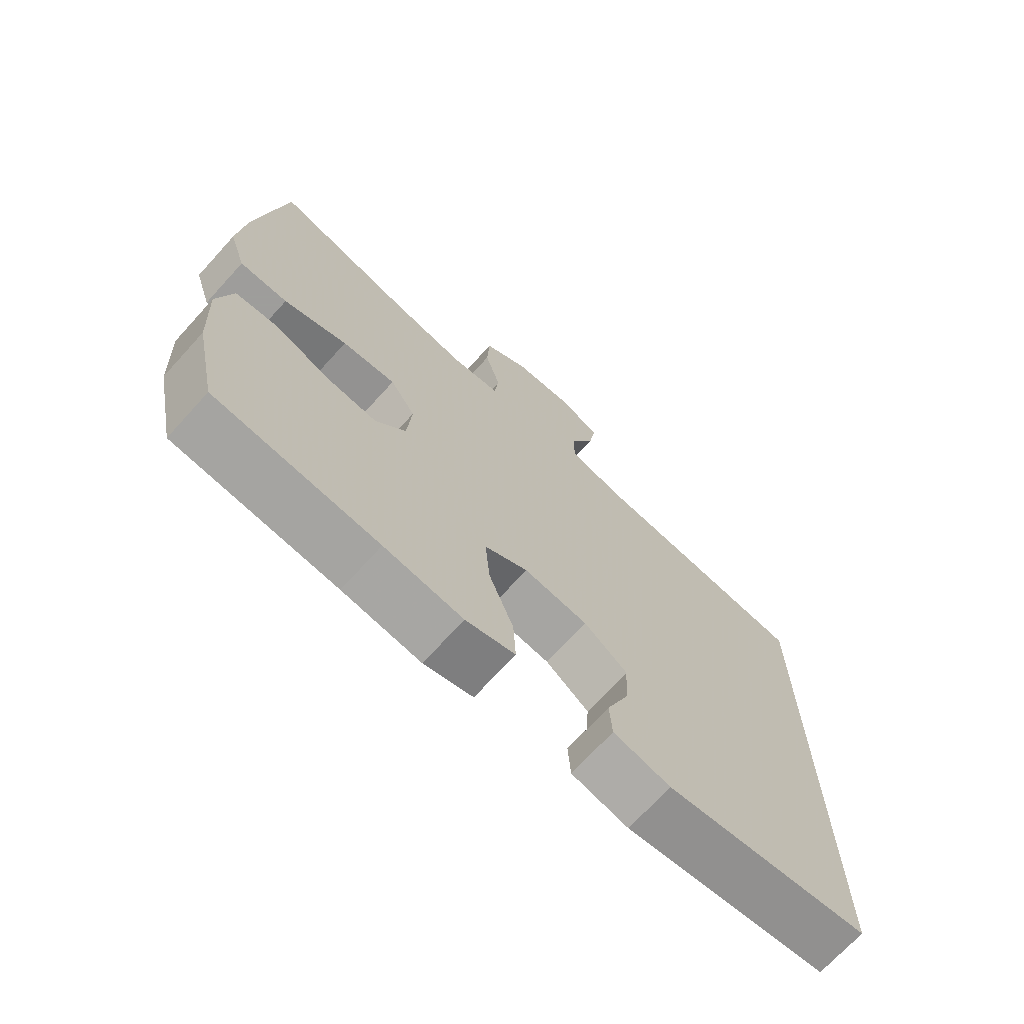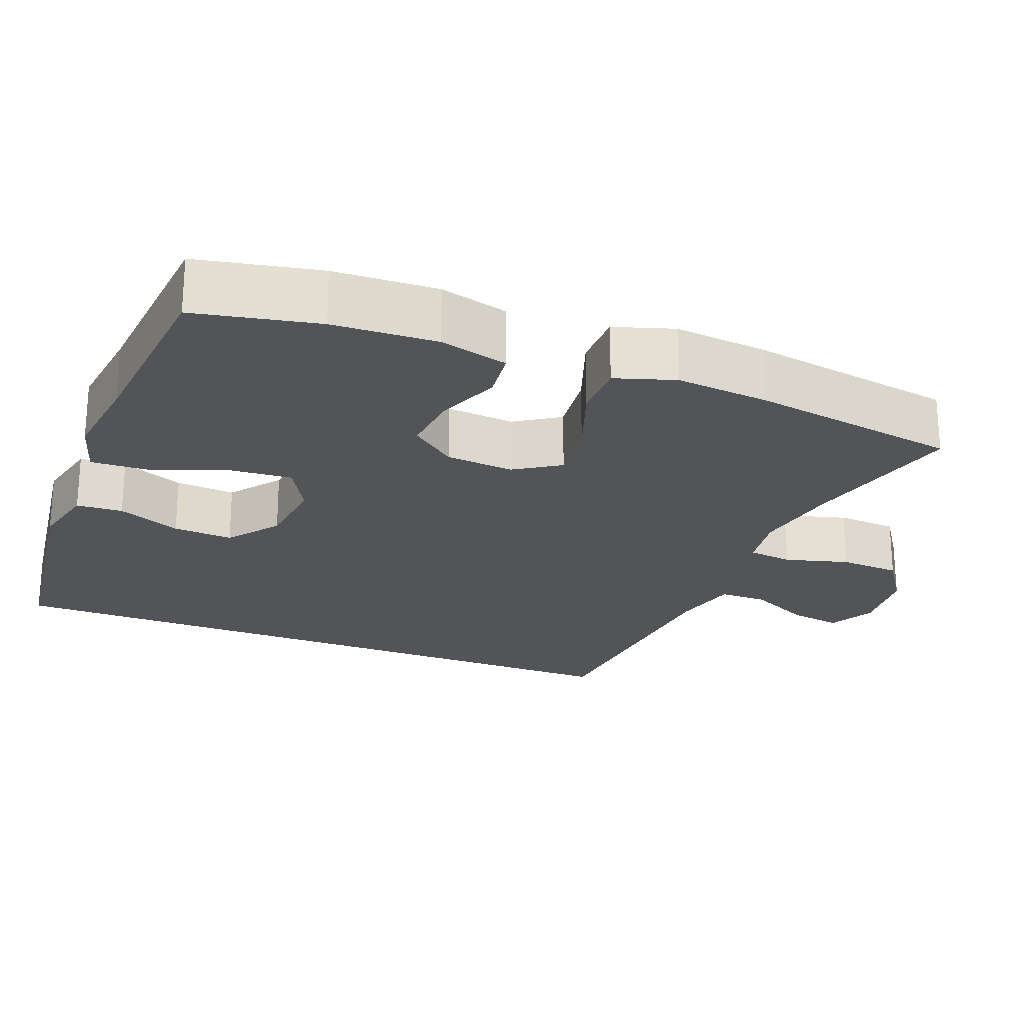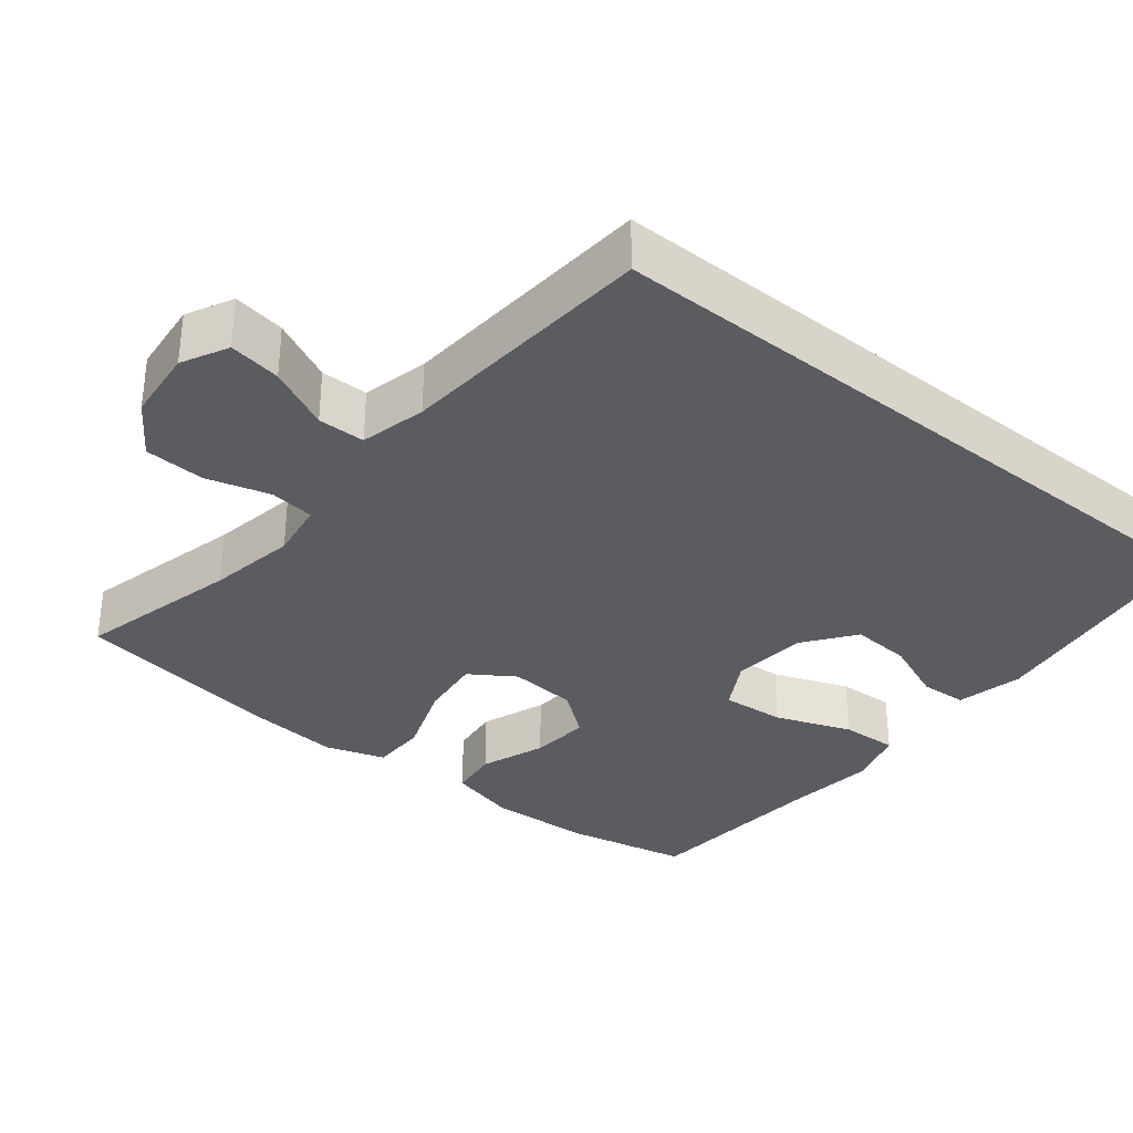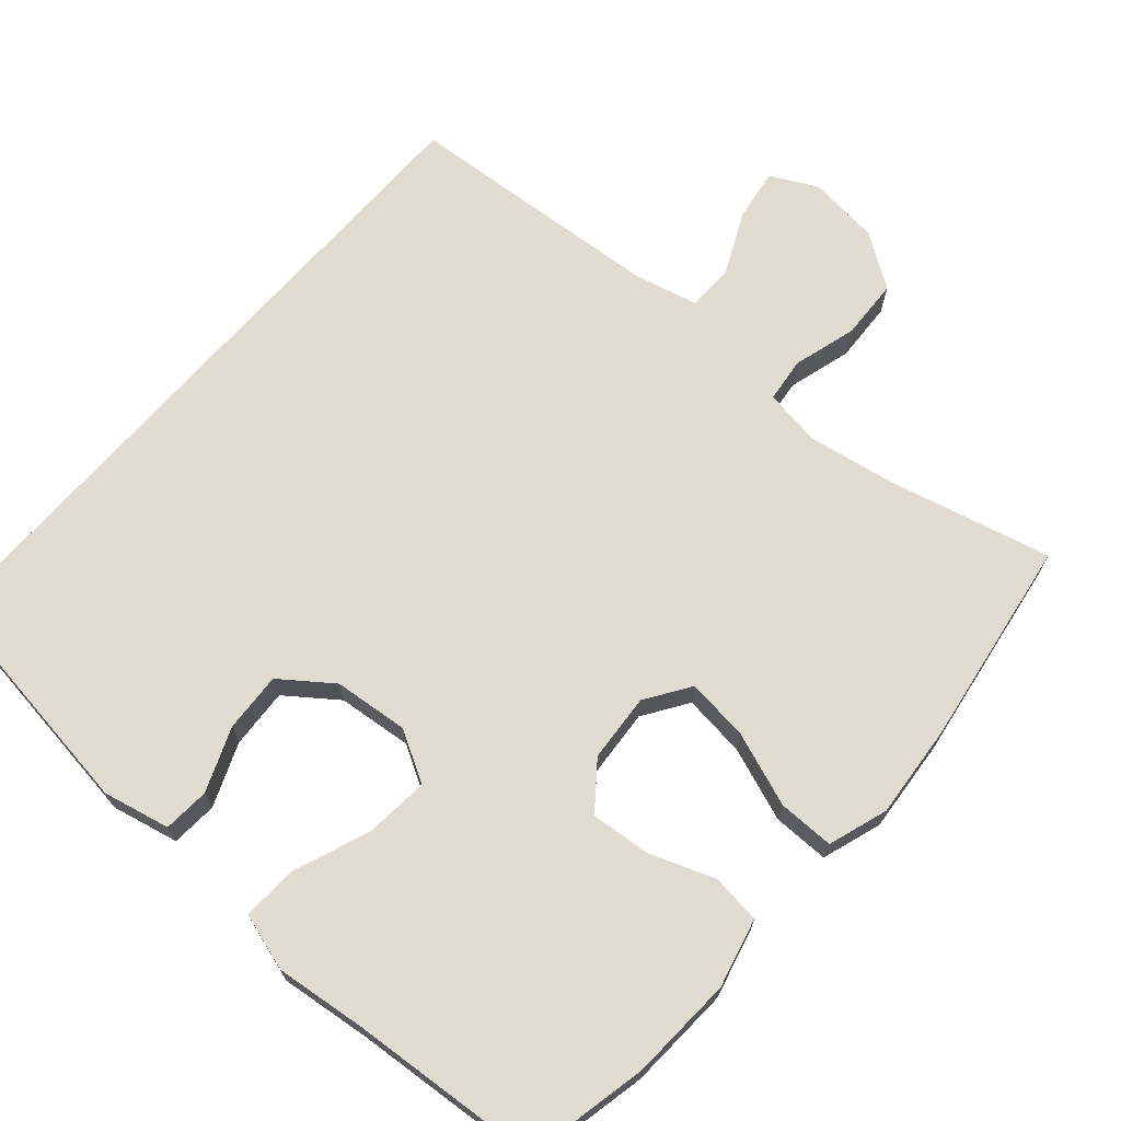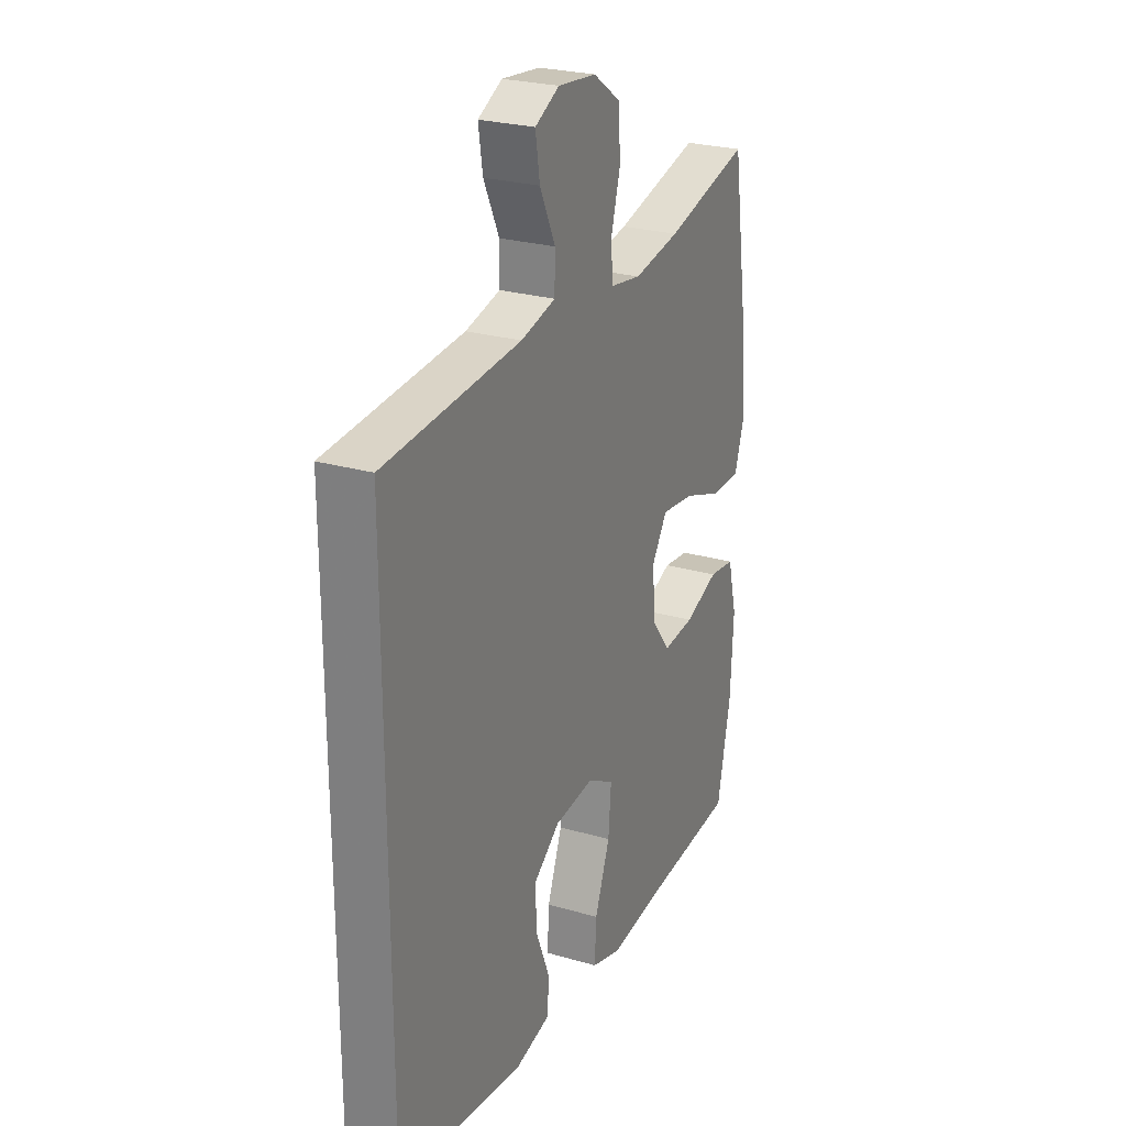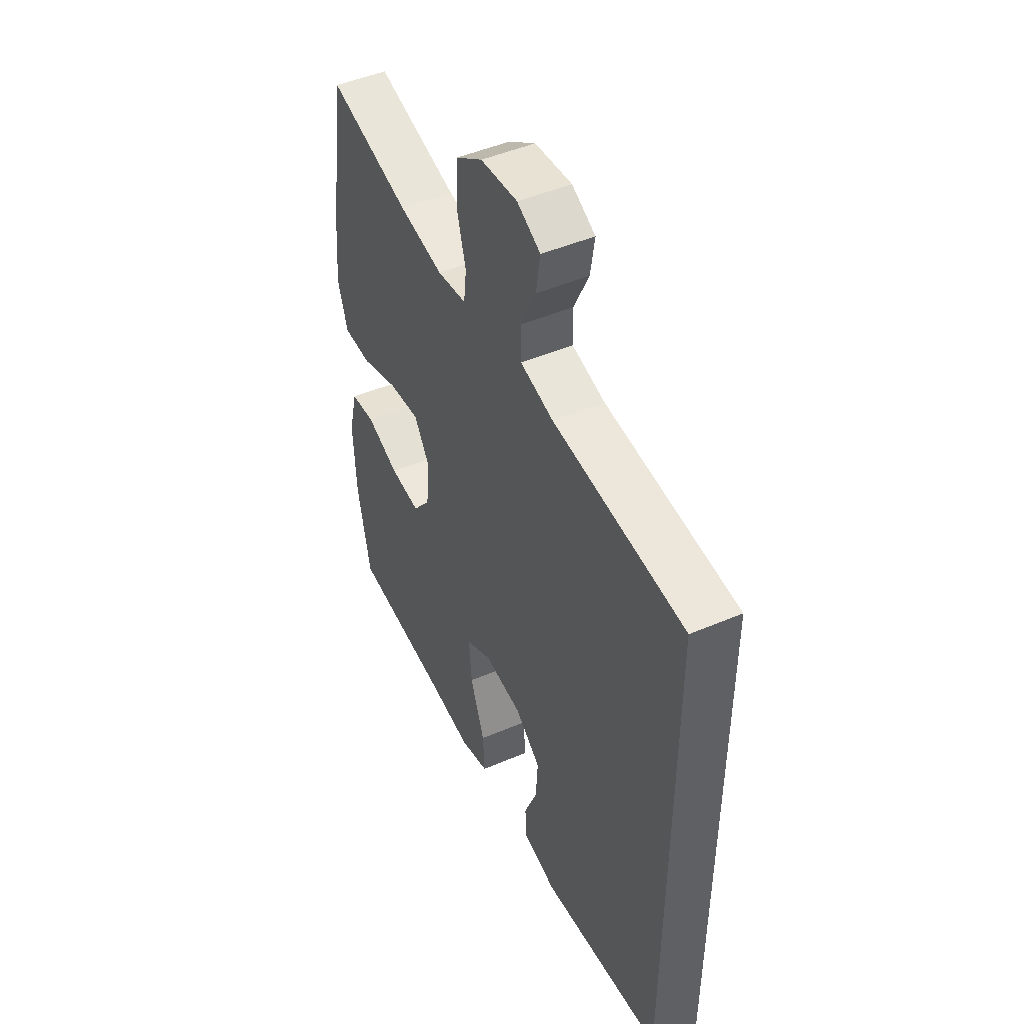
<metadata>
{"format":"obj","ext":"obj","renderer":"f3d","projection":"perspective","resolution":1024,"background":"white","views":[{"elev":-70.7,"azim":-42.3,"up":"+Z"},{"elev":-23.2,"azim":-111.7,"up":"+Y"},{"elev":-33.8,"azim":51.1,"up":"+Y"},{"elev":69.5,"azim":-138.7,"up":"+Y"},{"elev":25.5,"azim":114.9,"up":"+Z"},{"elev":47.7,"azim":64.3,"up":"+Z"}]}
</metadata>
<code>
v 0.5 0.07 -0.474
v 0.184 0.07 -0.518
v 0.096 0.07 -0.498
v 0.092 0.07 -0.437
v 0.126 0.07 -0.353
v 0.131 0.07 -0.274
v 0.064 0.07 -0.224
v -0.035 0.07 -0.214
v -0.102 0.07 -0.252
v -0.095 0.07 -0.336
v -0.057 0.07 -0.436
v -0.053 0.07 -0.511
v -0.129 0.07 -0.534
v -0.25 0.07 -0.52
v -0.5 0.07 -0.5
v -0.534 0.07 -0.338
v -0.541 0.07 -0.201
v -0.518 0.07 -0.11
v -0.453 0.07 -0.102
v -0.367 0.07 -0.134
v -0.288 0.07 -0.141
v -0.241 0.07 -0.081
v -0.234 0.07 0.009
v -0.273 0.07 0.068
v -0.356 0.07 0.058
v -0.454 0.07 0.022
v -0.528 0.07 0.022
v -0.554 0.07 0.101
v -0.543 0.07 0.225
v -0.5 0.07 0.5
v -0.286 0.07 0.447
v -0.17 0.07 0.427
v -0.094 0.07 0.439
v -0.087 0.07 0.498
v -0.111 0.07 0.582
v -0.107 0.07 0.662
v -0.037 0.07 0.71
v 0.059 0.07 0.72
v 0.12 0.07 0.689
v 0.109 0.07 0.62
v 0.07 0.07 0.538
v 0.071 0.07 0.476
v 0.158 0.07 0.455
v 0.5 0.07 0.429
v 0.5 0 -0.474
v 0.184 0 -0.518
v 0.096 0 -0.498
v 0.092 0 -0.437
v 0.126 0 -0.353
v 0.131 0 -0.274
v 0.064 0 -0.224
v -0.035 0 -0.214
v -0.102 0 -0.252
v -0.095 0 -0.336
v -0.057 0 -0.436
v -0.053 0 -0.511
v -0.129 0 -0.534
v -0.25 0 -0.52
v -0.5 0 -0.5
v -0.534 0 -0.338
v -0.541 0 -0.201
v -0.518 0 -0.11
v -0.453 0 -0.102
v -0.367 0 -0.134
v -0.288 0 -0.141
v -0.241 0 -0.081
v -0.234 0 0.009
v -0.273 0 0.068
v -0.356 0 0.058
v -0.454 0 0.022
v -0.528 0 0.022
v -0.554 0 0.101
v -0.543 0 0.225
v -0.5 0 0.5
v -0.286 0 0.447
v -0.17 0 0.427
v -0.094 0 0.439
v -0.087 0 0.498
v -0.111 0 0.582
v -0.107 0 0.662
v -0.037 0 0.71
v 0.059 0 0.72
v 0.12 0 0.689
v 0.109 0 0.62
v 0.07 0 0.538
v 0.071 0 0.476
v 0.158 0 0.455
v 0.5 0 0.429
f 43 44 1 2
f 42 43 2
f 38 39 40 41
f 38 41 42
f 37 38 42
f 34 35 36 37
f 33 34 37 42
f 28 29 30 31
f 28 31 32
f 25 26 27 28
f 24 25 28 32
f 23 24 32 33
f 17 18 19 20
f 17 20 21
f 14 15 16 17
f 14 17 21
f 13 14 21 22
f 10 11 12 13
f 9 10 13 22
f 2 3 4 5
f 2 5 6
f 42 2 6
f 33 42 6 7
f 23 33 7 8
f 8 9 22 23
f 46 45 88 87
f 46 87 86
f 85 84 83 82
f 86 85 82
f 86 82 81
f 81 80 79 78
f 86 81 78 77
f 75 74 73 72
f 76 75 72
f 72 71 70 69
f 76 72 69 68
f 77 76 68 67
f 64 63 62 61
f 65 64 61
f 61 60 59 58
f 65 61 58
f 66 65 58 57
f 57 56 55 54
f 66 57 54 53
f 49 48 47 46
f 50 49 46
f 50 46 86
f 51 50 86 77
f 52 51 77 67
f 67 66 53 52
f 1 45 46 2
f 2 46 47 3
f 3 47 48 4
f 4 48 49 5
f 5 49 50 6
f 6 50 51 7
f 7 51 52 8
f 8 52 53 9
f 9 53 54 10
f 10 54 55 11
f 11 55 56 12
f 12 56 57 13
f 13 57 58 14
f 14 58 59 15
f 15 59 60 16
f 16 60 61 17
f 17 61 62 18
f 18 62 63 19
f 19 63 64 20
f 20 64 65 21
f 21 65 66 22
f 22 66 67 23
f 23 67 68 24
f 24 68 69 25
f 25 69 70 26
f 26 70 71 27
f 27 71 72 28
f 28 72 73 29
f 29 73 74 30
f 30 74 75 31
f 31 75 76 32
f 32 76 77 33
f 33 77 78 34
f 34 78 79 35
f 35 79 80 36
f 36 80 81 37
f 37 81 82 38
f 38 82 83 39
f 39 83 84 40
f 40 84 85 41
f 41 85 86 42
f 42 86 87 43
f 43 87 88 44
f 44 88 45 1

</code>
